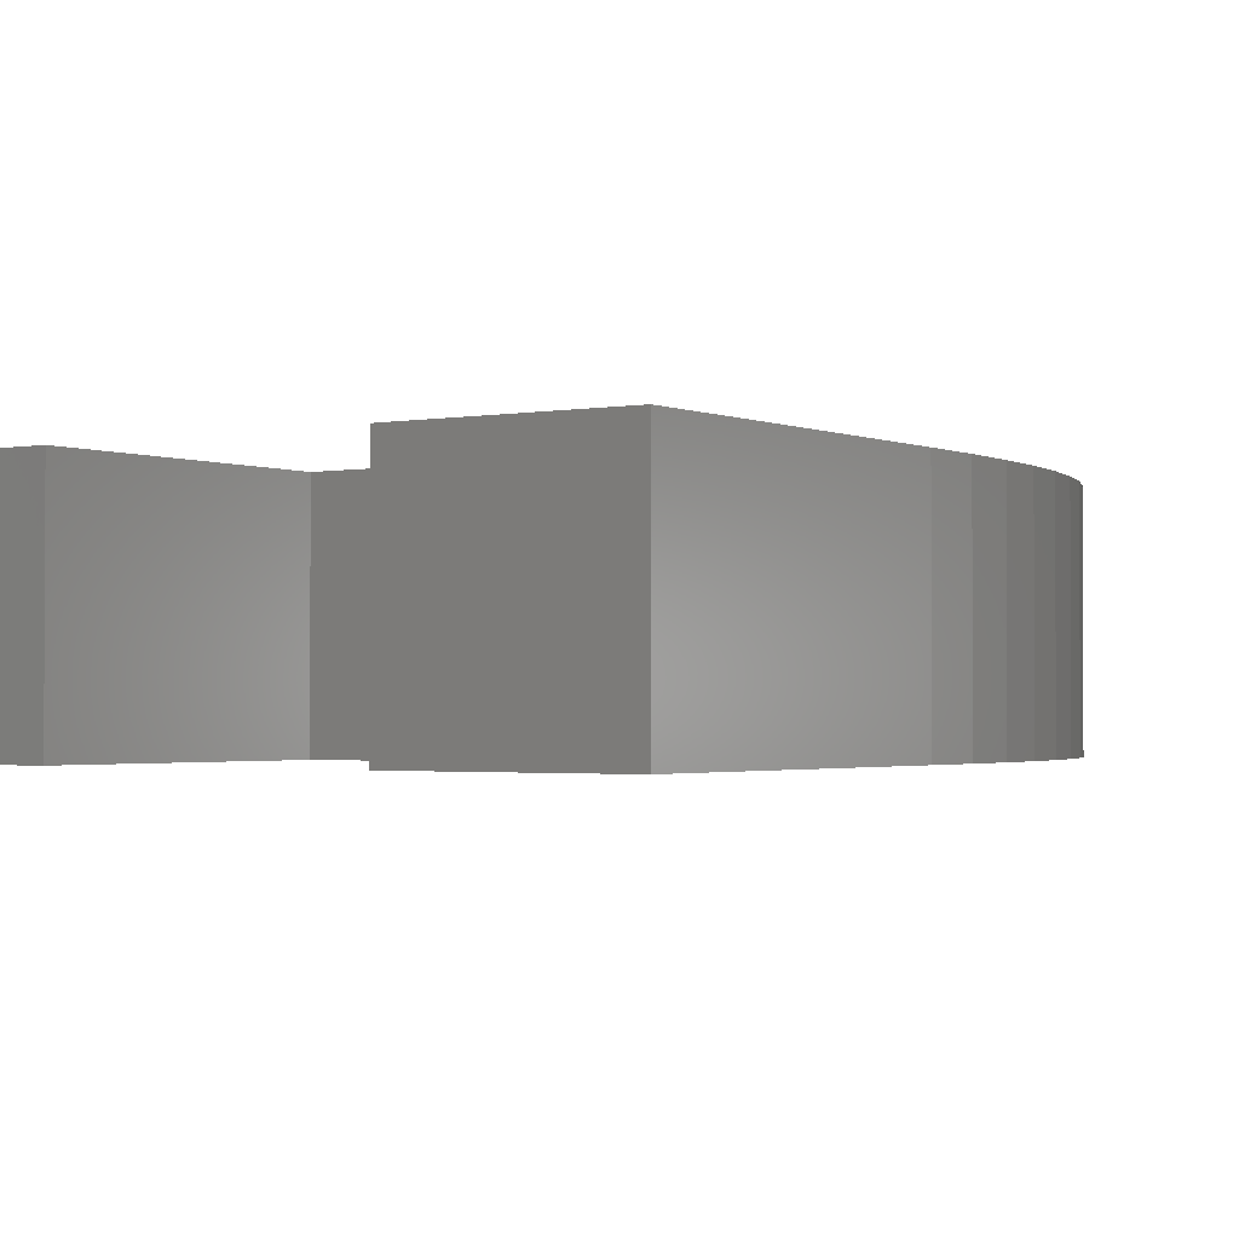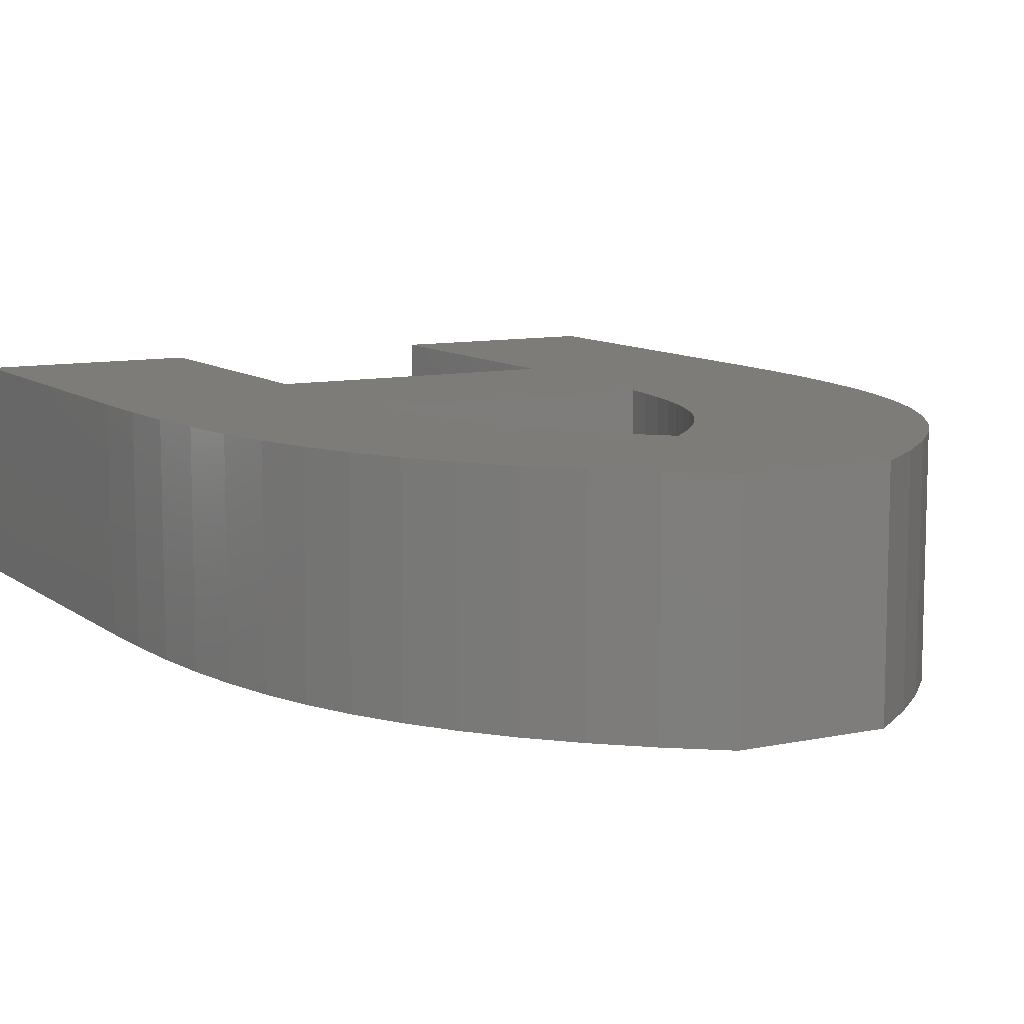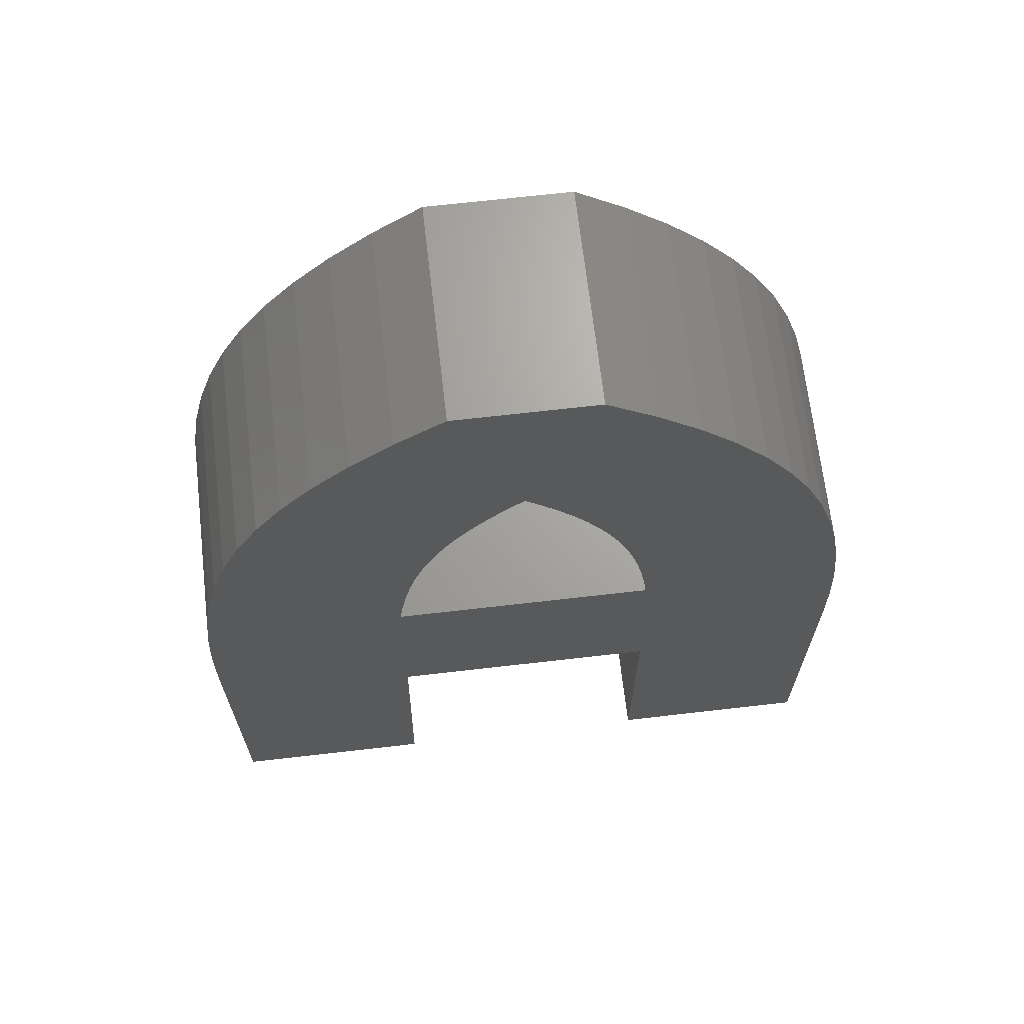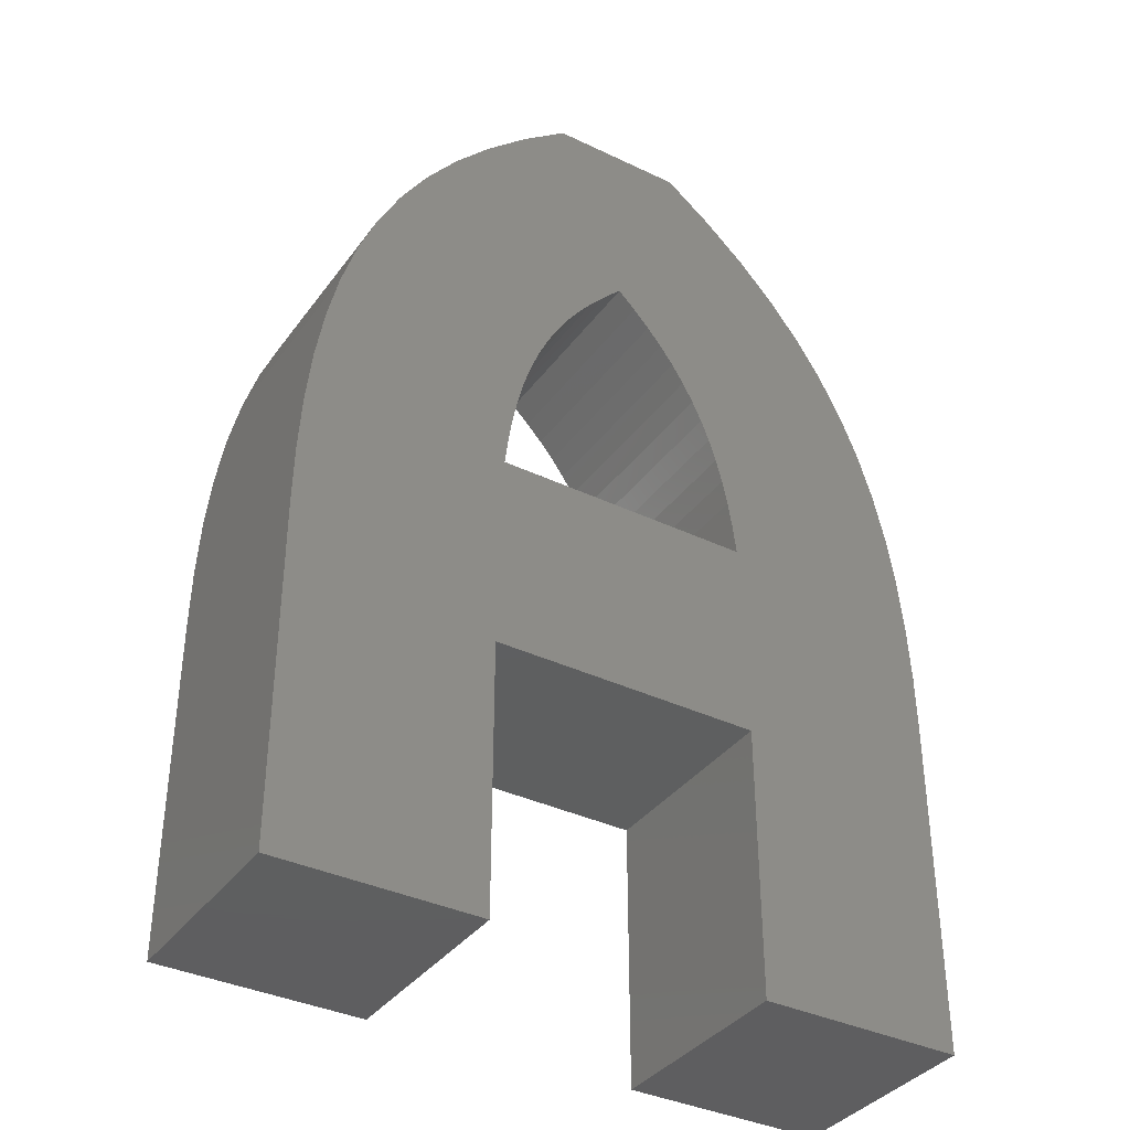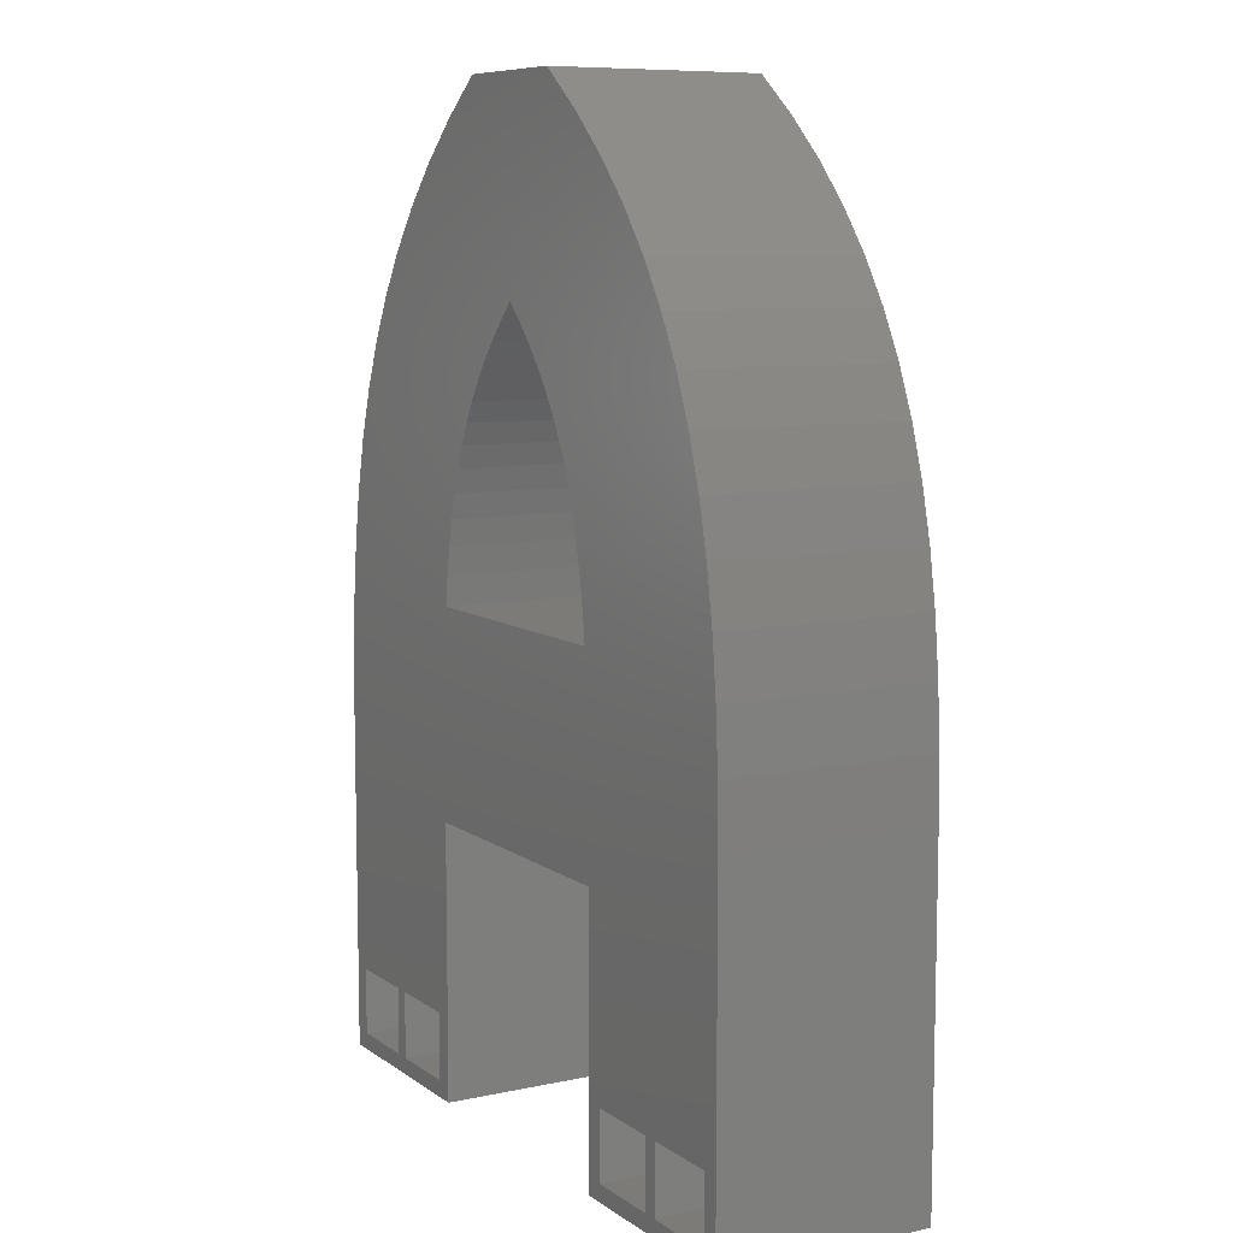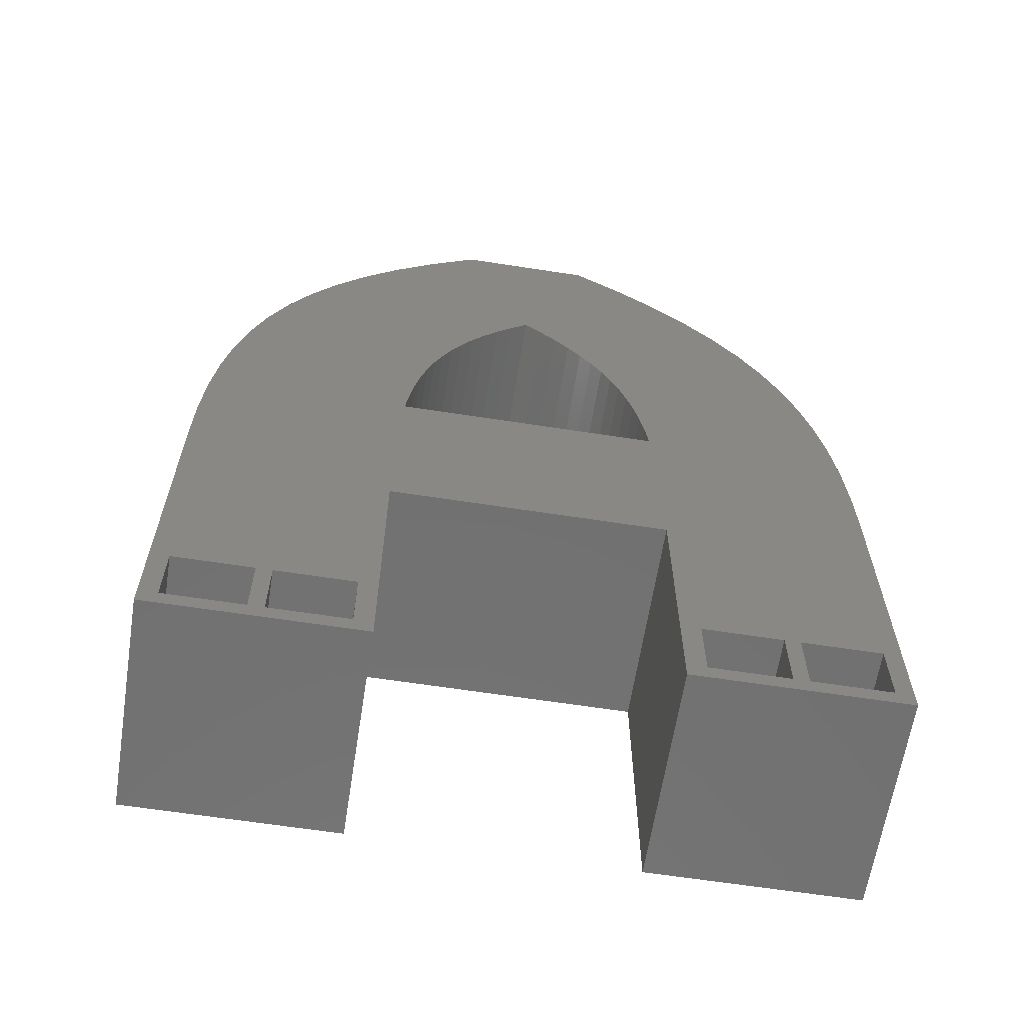
<metadata>
{"format":"stl","ext":"stl","renderer":"f3d","projection":"perspective","resolution":1024,"background":"white","views":[{"elev":-1.7,"azim":33.8,"up":"+Z"},{"elev":9.7,"azim":151.1,"up":"+Z"},{"elev":67.6,"azim":-6.6,"up":"+Y"},{"elev":-36.9,"azim":-31.7,"up":"+Y"},{"elev":8.6,"azim":-119.9,"up":"+Y"},{"elev":-63.3,"azim":171.1,"up":"+Y"}]}
</metadata>
<code>
# stl→obj: 154 verts, 308 faces
v 65.1 1 10
v 65.1 5 0
v 65.1 5 10
v 65.1 1 0
v 69.65 5 10
v 69.65 1 10
v 69.65 1 0
v 69.65 5 0
v 70.55 1 10
v 70.55 5 0
v 70.55 5 10
v 70.55 1 0
v 75.1 5 10
v 75.1 1 10
v 75.1 1 0
v 75.1 5 0
v 93.6 1 9
v 93.6 5 0
v 93.6 5 9
v 93.6 1 0
v 98.15 5 9
v 98.15 1 9
v 98.15 1 0
v 98.15 5 0
v 99.05 1 9
v 99.05 5 0
v 99.05 5 9
v 99.05 1 0
v 103.6 5 9
v 103.6 1 9
v 103.6 1 0
v 103.6 5 0
v 76.25 0.005997 0
v 64.06 0.005997 0
v 64.06 20.32 0
v 64.66 30.77 0
v 64.32 27.46 0
v 64.12 23.98 0
v 92.5 16.26 0
v 76.58 28.44 0
v 92.17 28.44 0
v 76.25 16.26 0
v 104.7 20.32 0
v 104.7 0.005997 0
v 104.6 23.98 0
v 92.5 0.005997 0
v 104.4 27.46 0
v 104.1 30.77 0
v 91.96 30.17 0
v 91.7 31.8 0
v 103.6 33.92 0
v 91.38 33.33 0
v 102.9 36.93 0
v 91 34.78 0
v 102 39.8 0
v 90.55 36.15 0
v 100.8 42.55 0
v 90.05 37.45 0
v 89.47 38.68 0
v 99.48 45.17 0
v 88.82 39.87 0
v 97.86 47.69 0
v 88.1 41.01 0
v 87.29 42.11 0
v 95.96 50.11 0
v 86.41 43.18 0
v 93.77 52.44 0
v 85.44 44.23 0
v 84.38 45.26 0
v 91.27 54.69 0
v 88.44 56.88 0
v 74.98 52.44 0
v 83.31 44.23 0
v 82.34 43.18 0
v 72.79 50.11 0
v 81.46 42.11 0
v 70.89 47.69 0
v 80.65 41.01 0
v 80.31 56.88 0
v 79.93 39.87 0
v 69.27 45.17 0
v 79.28 38.68 0
v 67.9 42.55 0
v 78.7 37.45 0
v 78.19 36.15 0
v 66.78 39.8 0
v 77.75 34.78 0
v 77.48 54.69 0
v 65.87 36.93 0
v 77.37 33.33 0
v 65.17 33.92 0
v 77.05 31.8 0
v 76.79 30.17 0
v 104.6 23.98 12.6
v 92.17 28.44 12.6
v 92.5 16.26 12.6
v 95.96 50.11 12.6
v 91.96 30.17 12.6
v 91.7 31.8 12.6
v 91.38 33.33 12.6
v 84.38 45.26 12.6
v 93.77 52.44 12.6
v 91.27 54.69 12.6
v 91 34.78 12.6
v 90.55 36.15 12.6
v 90.05 37.45 12.6
v 89.47 38.68 12.6
v 88.82 39.87 12.6
v 88.44 56.88 12.6
v 88.1 41.01 12.6
v 87.29 42.11 12.6
v 86.41 43.18 12.6
v 85.44 44.23 12.6
v 80.31 56.88 12.6
v 77.48 54.69 12.6
v 74.98 52.44 12.6
v 83.31 44.23 12.6
v 82.34 43.18 12.6
v 72.79 50.11 12.6
v 81.46 42.11 12.6
v 70.89 47.69 12.6
v 80.65 41.01 12.6
v 79.93 39.87 12.6
v 69.27 45.17 12.6
v 79.28 38.68 12.6
v 67.9 42.55 12.6
v 78.7 37.45 12.6
v 78.19 36.15 12.6
v 66.78 39.8 12.6
v 77.75 34.78 12.6
v 65.87 36.93 12.6
v 77.37 33.33 12.6
v 65.17 33.92 12.6
v 77.05 31.8 12.6
v 76.79 30.17 12.6
v 64.66 30.77 12.6
v 76.58 28.44 12.6
v 64.32 27.46 12.6
v 64.12 23.98 12.6
v 76.25 16.26 12.6
v 64.06 20.32 12.6
v 64.06 0.005997 12.6
v 76.25 0.005997 12.6
v 104.7 20.32 12.6
v 104.4 27.46 12.6
v 104.1 30.77 12.6
v 103.6 33.92 12.6
v 102.9 36.93 12.6
v 102 39.8 12.6
v 100.8 42.55 12.6
v 99.48 45.17 12.6
v 97.86 47.69 12.6
v 104.7 0.005997 12.6
v 92.5 0.005997 12.6
f 1 2 3
f 2 1 4
f 1 5 6
f 5 1 3
f 7 5 8
f 5 7 6
f 2 5 3
f 5 2 8
f 7 1 6
f 1 7 4
f 9 10 11
f 10 9 12
f 9 13 14
f 13 9 11
f 15 13 16
f 13 15 14
f 15 9 14
f 9 15 12
f 10 13 11
f 13 10 16
f 17 18 19
f 18 17 20
f 17 21 22
f 21 17 19
f 23 21 24
f 21 23 22
f 18 21 19
f 21 18 24
f 23 17 22
f 17 23 20
f 25 26 27
f 26 25 28
f 25 29 30
f 29 25 27
f 31 29 32
f 29 31 30
f 31 25 30
f 25 31 28
f 26 29 27
f 29 26 32
f 16 33 15
f 33 12 15
f 12 7 10
f 33 7 12
f 34 7 33
f 34 2 4
f 2 35 36
f 36 35 37
f 7 34 4
f 2 34 35
f 37 35 38
f 39 40 41
f 40 39 42
f 32 43 44
f 26 43 32
f 43 39 45
f 32 44 31
f 44 28 31
f 28 23 26
f 44 23 28
f 46 23 44
f 20 46 18
f 23 46 20
f 41 45 39
f 45 41 47
f 47 41 48
f 49 48 41
f 50 51 49
f 52 51 50
f 43 26 39
f 24 26 23
f 39 26 24
f 51 52 53
f 54 53 52
f 53 54 55
f 39 24 18
f 39 18 46
f 48 49 51
f 56 55 54
f 55 56 57
f 58 57 56
f 59 57 58
f 57 59 60
f 61 60 59
f 60 61 62
f 63 62 61
f 64 62 63
f 62 64 65
f 66 65 64
f 65 66 67
f 68 67 66
f 69 67 68
f 67 69 70
f 70 69 71
f 72 69 73
f 72 73 74
f 75 74 76
f 77 76 78
f 69 79 71
f 77 78 80
f 81 80 82
f 83 82 84
f 83 84 85
f 86 85 87
f 69 88 79
f 89 87 90
f 91 90 92
f 91 92 93
f 36 93 40
f 33 16 42
f 10 42 16
f 8 42 10
f 69 72 88
f 74 75 72
f 76 77 75
f 2 42 8
f 8 10 7
f 42 36 40
f 93 36 91
f 87 89 86
f 80 81 77
f 85 86 83
f 82 83 81
f 42 2 36
f 90 91 89
f 94 95 96
f 97 98 95
f 97 99 98
f 97 100 99
f 101 102 103
f 97 104 100
f 97 105 104
f 97 106 105
f 97 107 106
f 97 108 107
f 101 103 109
f 97 110 108
f 97 111 110
f 97 112 111
f 102 113 112
f 102 101 113
f 114 101 109
f 115 101 114
f 116 101 115
f 101 116 117
f 117 116 118
f 119 118 116
f 118 119 120
f 121 120 119
f 120 121 122
f 122 121 123
f 124 123 121
f 123 124 125
f 126 125 124
f 125 126 127
f 127 126 128
f 129 128 126
f 128 129 130
f 131 130 129
f 130 131 132
f 133 132 131
f 132 133 134
f 134 133 135
f 136 135 133
f 135 136 137
f 138 137 136
f 139 137 138
f 137 139 140
f 141 140 139
f 142 140 141
f 140 142 143
f 96 144 94
f 95 94 145
f 95 145 146
f 95 146 147
f 95 147 148
f 95 148 149
f 95 149 150
f 95 150 151
f 95 151 152
f 95 152 97
f 112 97 102
f 144 96 153
f 153 96 154
f 137 96 95
f 96 137 140
f 42 96 140
f 96 42 39
f 46 96 39
f 96 46 154
f 46 153 154
f 153 46 44
f 153 43 144
f 43 153 44
f 144 45 94
f 45 144 43
f 94 47 145
f 47 94 45
f 145 48 146
f 48 145 47
f 146 51 147
f 51 146 48
f 147 53 148
f 53 147 51
f 148 55 149
f 55 148 53
f 149 57 150
f 57 149 55
f 150 60 151
f 60 150 57
f 151 62 152
f 62 151 60
f 152 65 97
f 65 152 62
f 97 67 102
f 67 97 65
f 67 103 102
f 103 67 70
f 70 109 103
f 109 70 71
f 71 114 109
f 114 71 79
f 79 115 114
f 115 79 88
f 88 116 115
f 116 88 72
f 75 116 72
f 116 75 119
f 77 119 75
f 119 77 121
f 81 121 77
f 121 81 124
f 83 124 81
f 124 83 126
f 86 126 83
f 126 86 129
f 89 129 86
f 129 89 131
f 91 131 89
f 131 91 133
f 36 133 91
f 133 36 136
f 37 136 36
f 136 37 138
f 38 138 37
f 138 38 139
f 35 139 38
f 139 35 141
f 34 141 35
f 141 34 142
f 34 143 142
f 143 34 33
f 143 42 140
f 42 143 33
f 137 93 135
f 93 137 40
f 135 92 134
f 92 135 93
f 134 90 132
f 90 134 92
f 132 87 130
f 87 132 90
f 130 85 128
f 85 130 87
f 128 84 127
f 84 128 85
f 127 82 125
f 82 127 84
f 125 80 123
f 80 125 82
f 123 78 122
f 78 123 80
f 122 76 120
f 76 122 78
f 120 74 118
f 74 120 76
f 118 73 117
f 73 118 74
f 73 101 117
f 101 73 69
f 69 113 101
f 113 69 68
f 66 113 68
f 113 66 112
f 64 112 66
f 112 64 111
f 63 111 64
f 111 63 110
f 61 110 63
f 110 61 108
f 59 108 61
f 108 59 107
f 58 107 59
f 107 58 106
f 56 106 58
f 106 56 105
f 54 105 56
f 105 54 104
f 52 104 54
f 104 52 100
f 50 100 52
f 100 50 99
f 49 99 50
f 99 49 98
f 41 98 49
f 98 41 95
f 41 137 95
f 137 41 40

</code>
